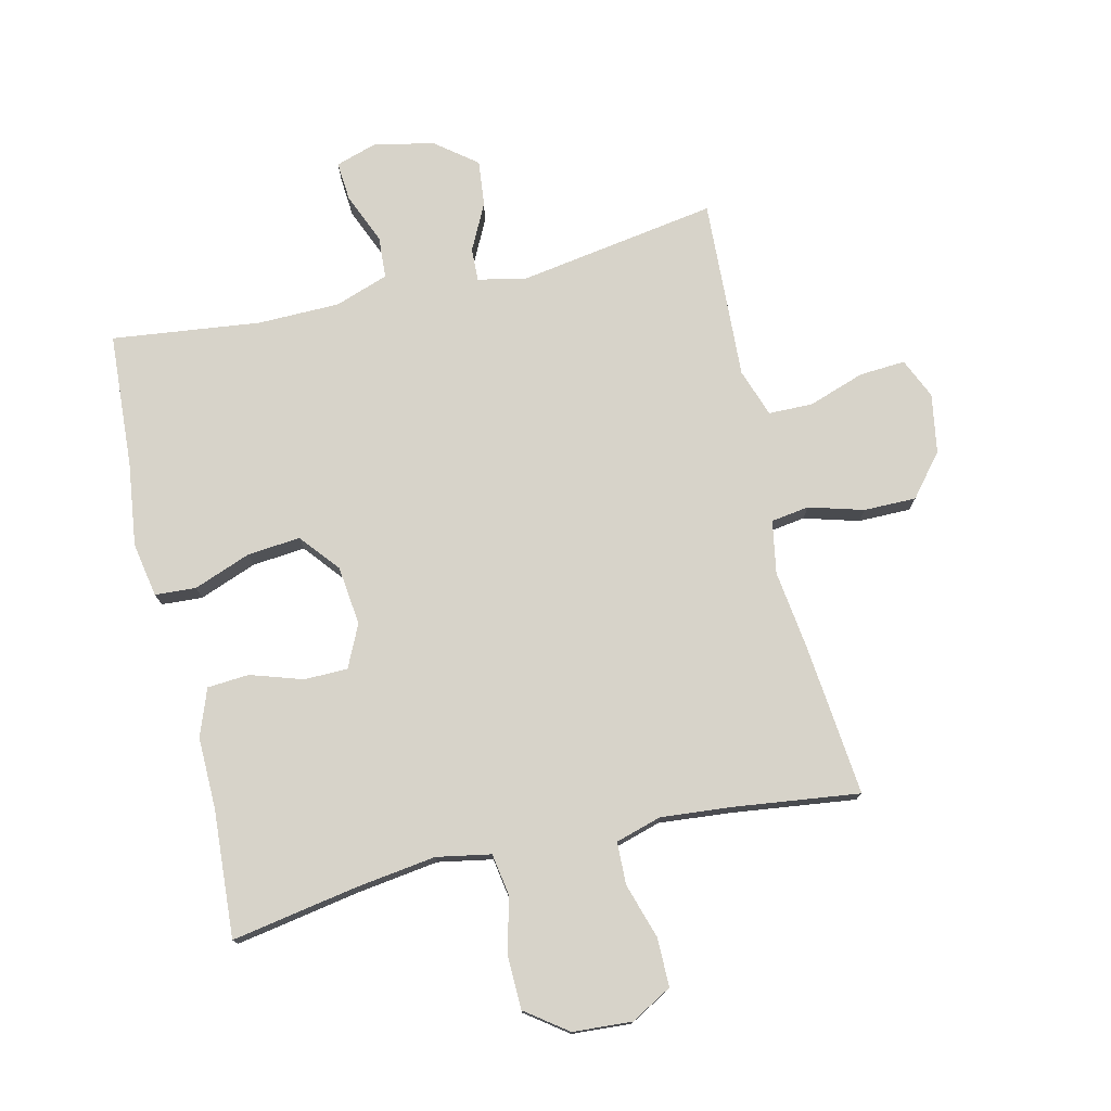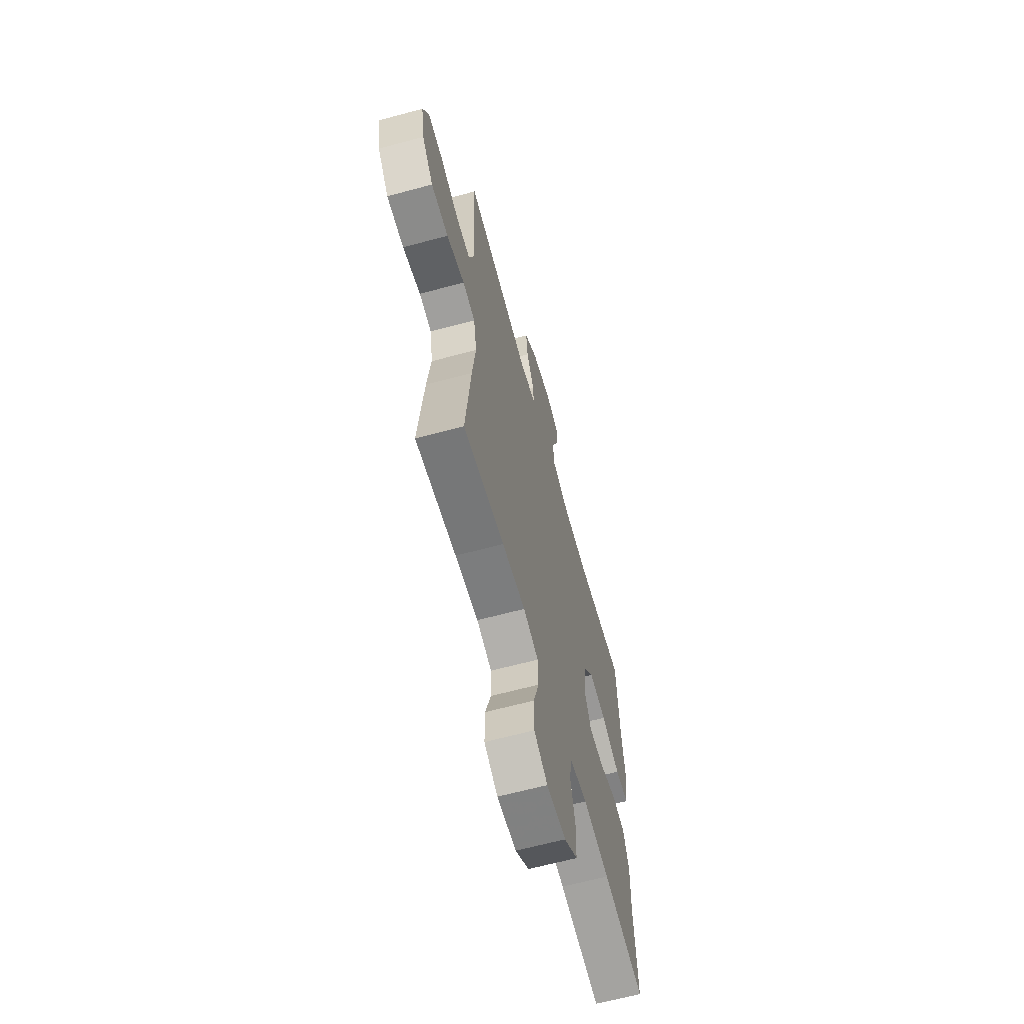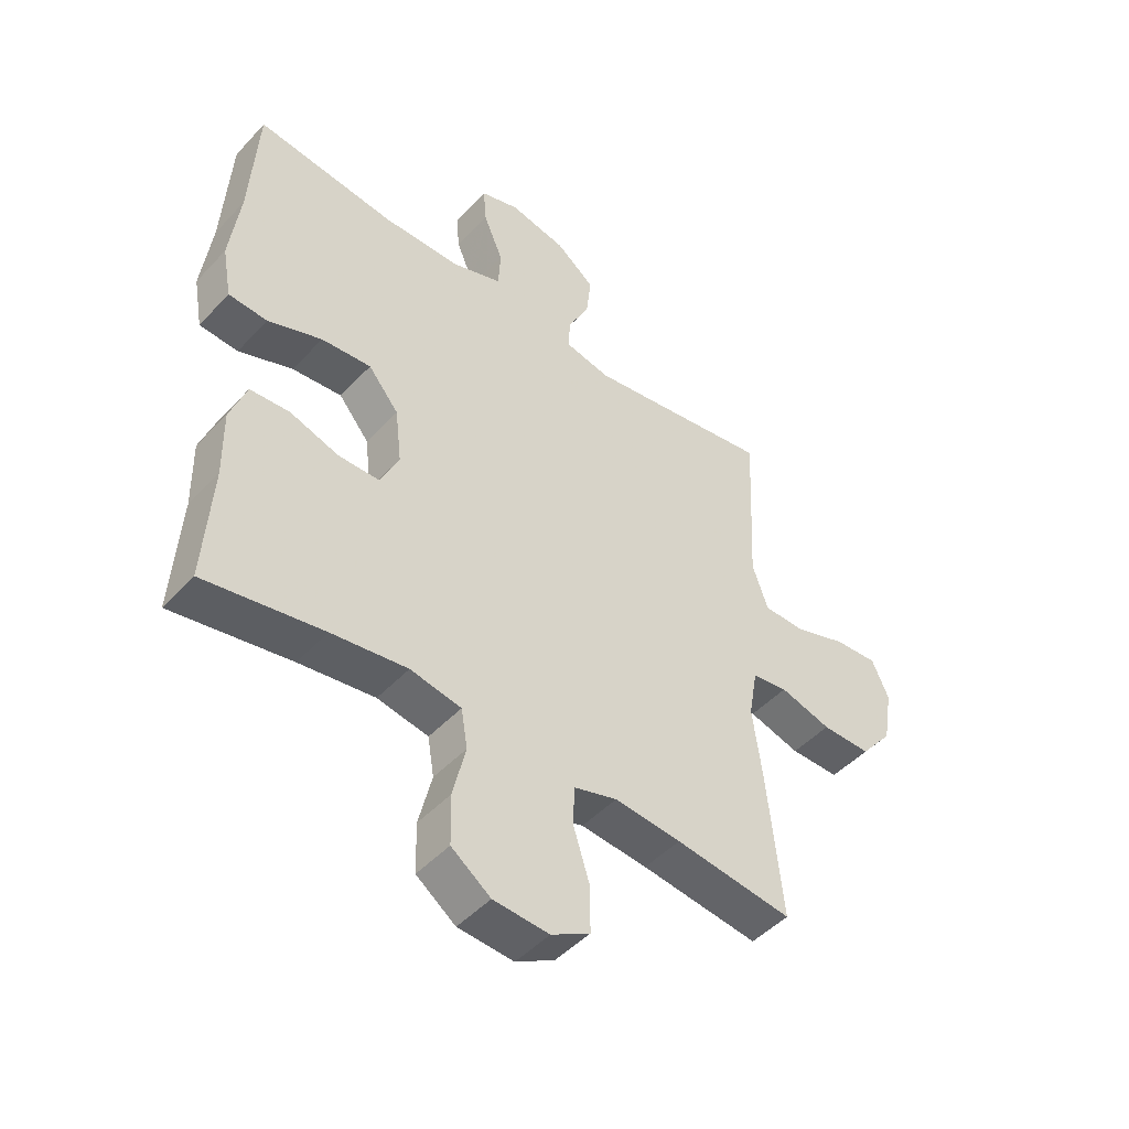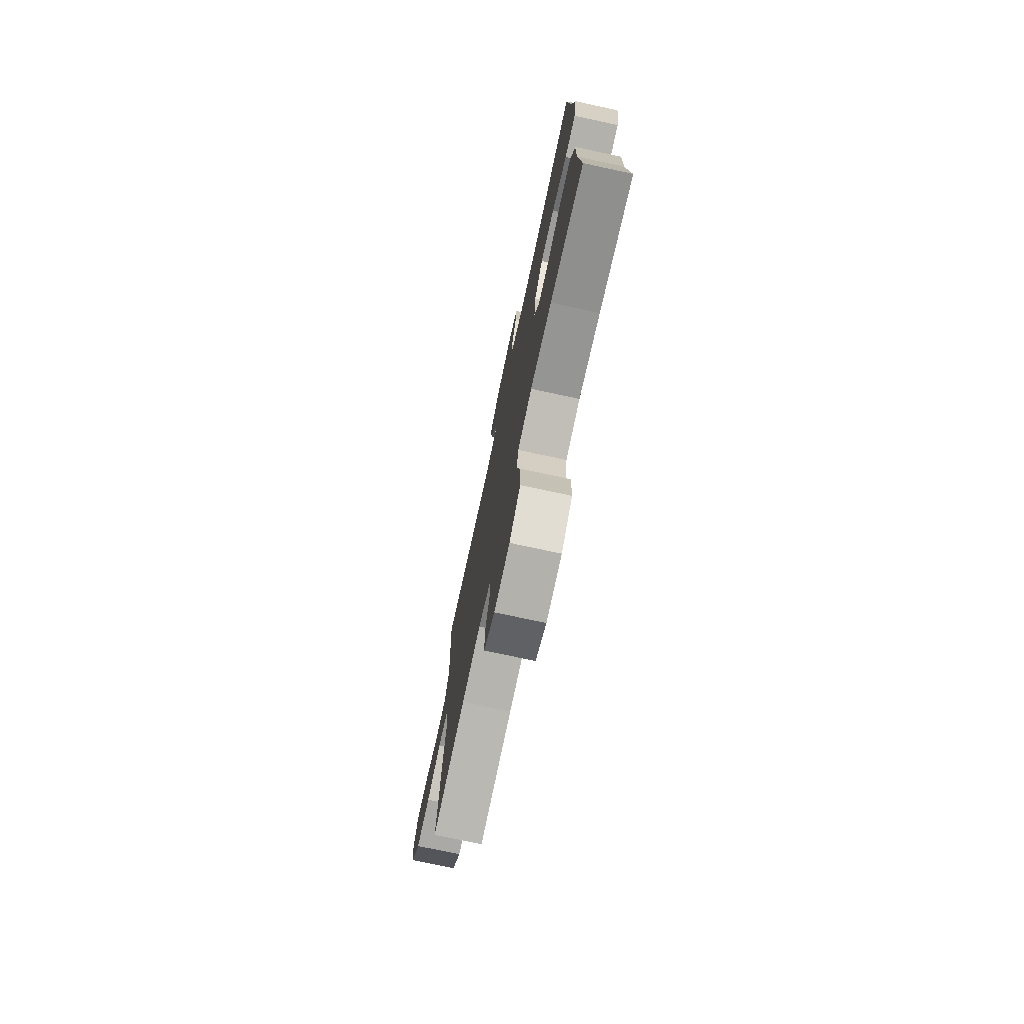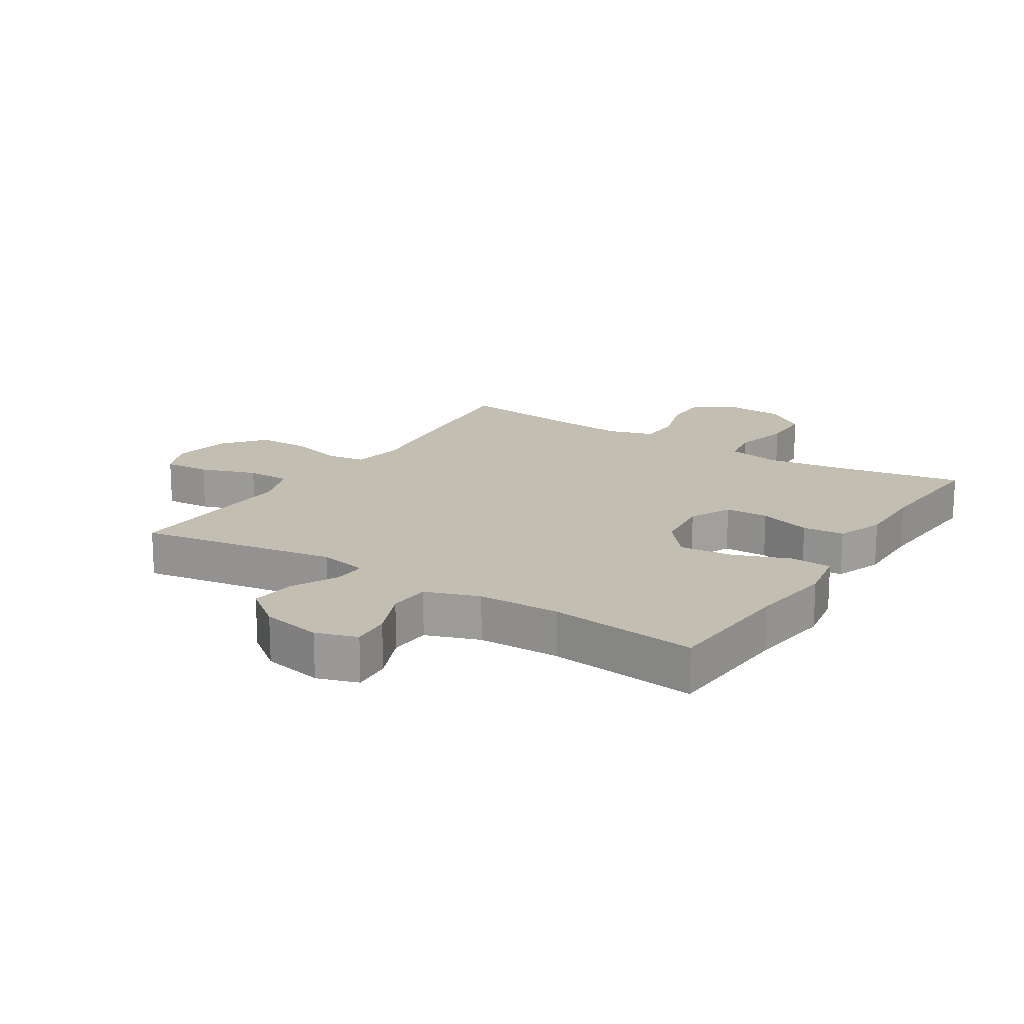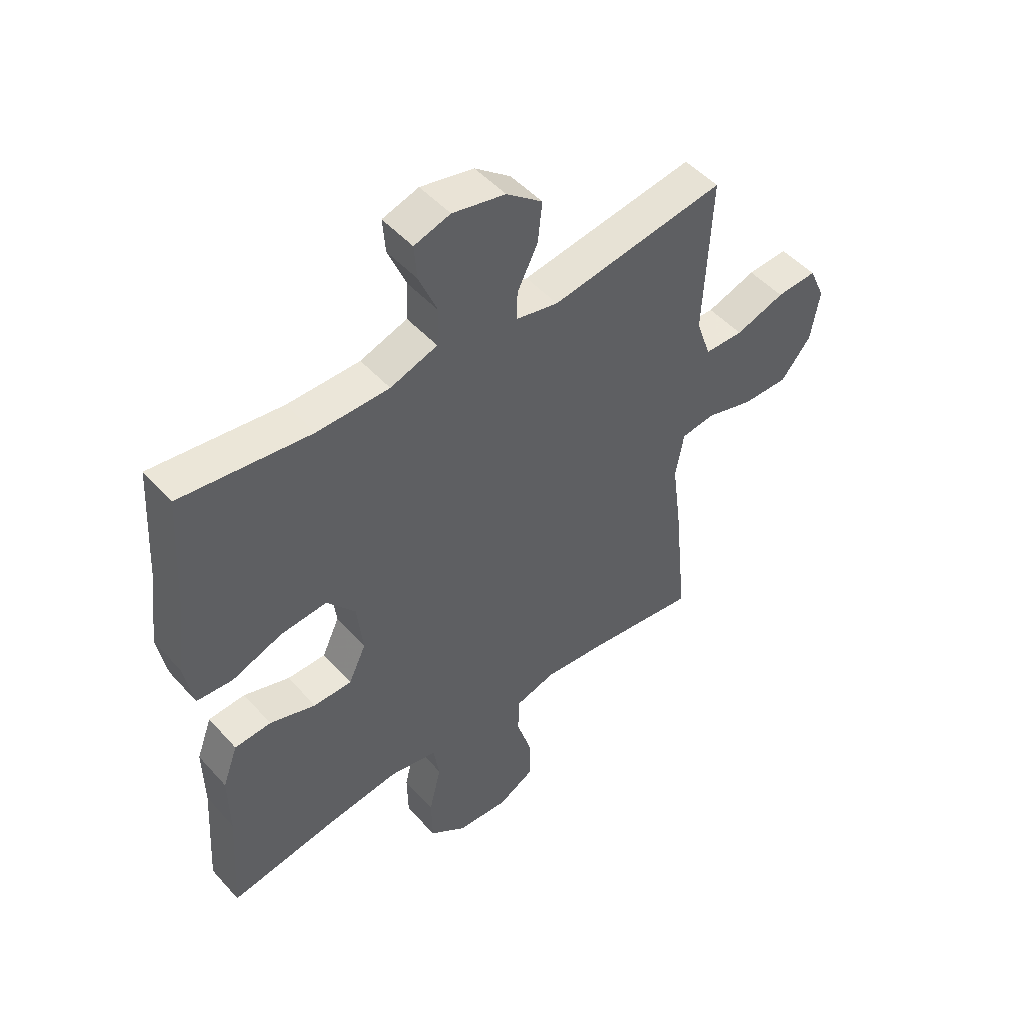
<metadata>
{"format":"obj","ext":"obj","renderer":"f3d","projection":"perspective","resolution":1024,"background":"white","views":[{"elev":76.2,"azim":166.9,"up":"+Y"},{"elev":-63.7,"azim":-74.7,"up":"+Z"},{"elev":-47.4,"azim":139.7,"up":"+Z"},{"elev":-75.4,"azim":77.9,"up":"+Z"},{"elev":17.1,"azim":32.4,"up":"+Y"},{"elev":49.0,"azim":140.2,"up":"+Z"}]}
</metadata>
<code>
v 0.5 0.07 -0.5
v 0.298 0.07 -0.464
v 0.169 0.07 -0.446
v 0.082 0.07 -0.462
v 0.071 0.07 -0.528
v 0.093 0.07 -0.62
v 0.091 0.07 -0.704
v 0.024 0.07 -0.753
v -0.071 0.07 -0.759
v -0.137 0.07 -0.722
v -0.137 0.07 -0.644
v -0.109 0.07 -0.555
v -0.111 0.07 -0.487
v -0.185 0.07 -0.465
v -0.299 0.07 -0.475
v -0.5 0.07 -0.5
v -0.475 0.07 -0.256
v -0.458 0.07 -0.128
v -0.473 0.07 -0.043
v -0.534 0.07 -0.034
v -0.622 0.07 -0.059
v -0.706 0.07 -0.059
v -0.761 0.07 0.008
v -0.777 0.07 0.103
v -0.748 0.07 0.168
v -0.674 0.07 0.163
v -0.584 0.07 0.132
v -0.513 0.07 0.133
v -0.486 0.07 0.21
v -0.492 0.07 0.33
v -0.5 0.07 0.5
v -0.181 0.07 0.448
v -0.103 0.07 0.464
v -0.105 0.07 0.517
v -0.142 0.07 0.591
v -0.15 0.07 0.665
v -0.084 0.07 0.716
v 0.013 0.07 0.736
v 0.079 0.07 0.715
v 0.074 0.07 0.652
v 0.04 0.07 0.571
v 0.044 0.07 0.504
v 0.13 0.07 0.474
v 0.262 0.07 0.472
v 0.5 0.07 0.5
v 0.513 0.07 0.284
v 0.53 0.07 0.15
v 0.514 0.07 0.062
v 0.448 0.07 0.058
v 0.356 0.07 0.093
v 0.271 0.07 0.101
v 0.219 0.07 0.038
v 0.208 0.07 -0.057
v 0.24 0.07 -0.125
v 0.31 0.07 -0.126
v 0.394 0.07 -0.099
v 0.461 0.07 -0.104
v 0.489 0.07 -0.18
v 0.487 0.07 -0.296
v 0.5 0 -0.5
v 0.298 0 -0.464
v 0.169 0 -0.446
v 0.082 0 -0.462
v 0.071 0 -0.528
v 0.093 0 -0.62
v 0.091 0 -0.704
v 0.024 0 -0.753
v -0.071 0 -0.759
v -0.137 0 -0.722
v -0.137 0 -0.644
v -0.109 0 -0.555
v -0.111 0 -0.487
v -0.185 0 -0.465
v -0.299 0 -0.475
v -0.5 0 -0.5
v -0.475 0 -0.256
v -0.458 0 -0.128
v -0.473 0 -0.043
v -0.534 0 -0.034
v -0.622 0 -0.059
v -0.706 0 -0.059
v -0.761 0 0.008
v -0.777 0 0.103
v -0.748 0 0.168
v -0.674 0 0.163
v -0.584 0 0.132
v -0.513 0 0.133
v -0.486 0 0.21
v -0.492 0 0.33
v -0.5 0 0.5
v -0.181 0 0.448
v -0.103 0 0.464
v -0.105 0 0.517
v -0.142 0 0.591
v -0.15 0 0.665
v -0.084 0 0.716
v 0.013 0 0.736
v 0.079 0 0.715
v 0.074 0 0.652
v 0.04 0 0.571
v 0.044 0 0.504
v 0.13 0 0.474
v 0.262 0 0.472
v 0.5 0 0.5
v 0.513 0 0.284
v 0.53 0 0.15
v 0.514 0 0.062
v 0.448 0 0.058
v 0.356 0 0.093
v 0.271 0 0.101
v 0.219 0 0.038
v 0.208 0 -0.057
v 0.24 0 -0.125
v 0.31 0 -0.126
v 0.394 0 -0.099
v 0.461 0 -0.104
v 0.489 0 -0.18
v 0.487 0 -0.296
f 56 57 58 59
f 55 56 59 1
f 54 55 1 2
f 53 54 2 3
f 47 48 49 50
f 46 47 50 51
f 44 45 46 51
f 43 44 51 52
f 38 39 40 41
f 38 41 42
f 37 38 42
f 34 35 36 37
f 33 34 37 42
f 29 30 31 32
f 28 29 32 33
f 24 25 26 27
f 24 27 28
f 23 24 28
f 20 21 22 23
f 19 20 23 28
f 15 16 17 18
f 14 15 18 19
f 13 14 19 28
f 9 10 11 12
f 9 12 13
f 8 9 13
f 5 6 7 8
f 4 5 8 13
f 53 3 4 13
f 42 43 52 53
f 33 42 53
f 13 28 33 53
f 118 117 116 115
f 60 118 115 114
f 61 60 114 113
f 62 61 113 112
f 109 108 107 106
f 110 109 106 105
f 110 105 104 103
f 111 110 103 102
f 100 99 98 97
f 101 100 97
f 101 97 96
f 96 95 94 93
f 101 96 93 92
f 91 90 89 88
f 92 91 88 87
f 86 85 84 83
f 87 86 83
f 87 83 82
f 82 81 80 79
f 87 82 79 78
f 77 76 75 74
f 78 77 74 73
f 87 78 73 72
f 71 70 69 68
f 72 71 68
f 72 68 67
f 67 66 65 64
f 72 67 64 63
f 72 63 62 112
f 112 111 102 101
f 112 101 92
f 112 92 87 72
f 1 60 61 2
f 2 61 62 3
f 3 62 63 4
f 4 63 64 5
f 5 64 65 6
f 6 65 66 7
f 7 66 67 8
f 8 67 68 9
f 9 68 69 10
f 10 69 70 11
f 11 70 71 12
f 12 71 72 13
f 13 72 73 14
f 14 73 74 15
f 15 74 75 16
f 16 75 76 17
f 17 76 77 18
f 18 77 78 19
f 19 78 79 20
f 20 79 80 21
f 21 80 81 22
f 22 81 82 23
f 23 82 83 24
f 24 83 84 25
f 25 84 85 26
f 26 85 86 27
f 27 86 87 28
f 28 87 88 29
f 29 88 89 30
f 30 89 90 31
f 31 90 91 32
f 32 91 92 33
f 33 92 93 34
f 34 93 94 35
f 35 94 95 36
f 36 95 96 37
f 37 96 97 38
f 38 97 98 39
f 39 98 99 40
f 40 99 100 41
f 41 100 101 42
f 42 101 102 43
f 43 102 103 44
f 44 103 104 45
f 45 104 105 46
f 46 105 106 47
f 47 106 107 48
f 48 107 108 49
f 49 108 109 50
f 50 109 110 51
f 51 110 111 52
f 52 111 112 53
f 53 112 113 54
f 54 113 114 55
f 55 114 115 56
f 56 115 116 57
f 57 116 117 58
f 58 117 118 59
f 59 118 60 1

</code>
